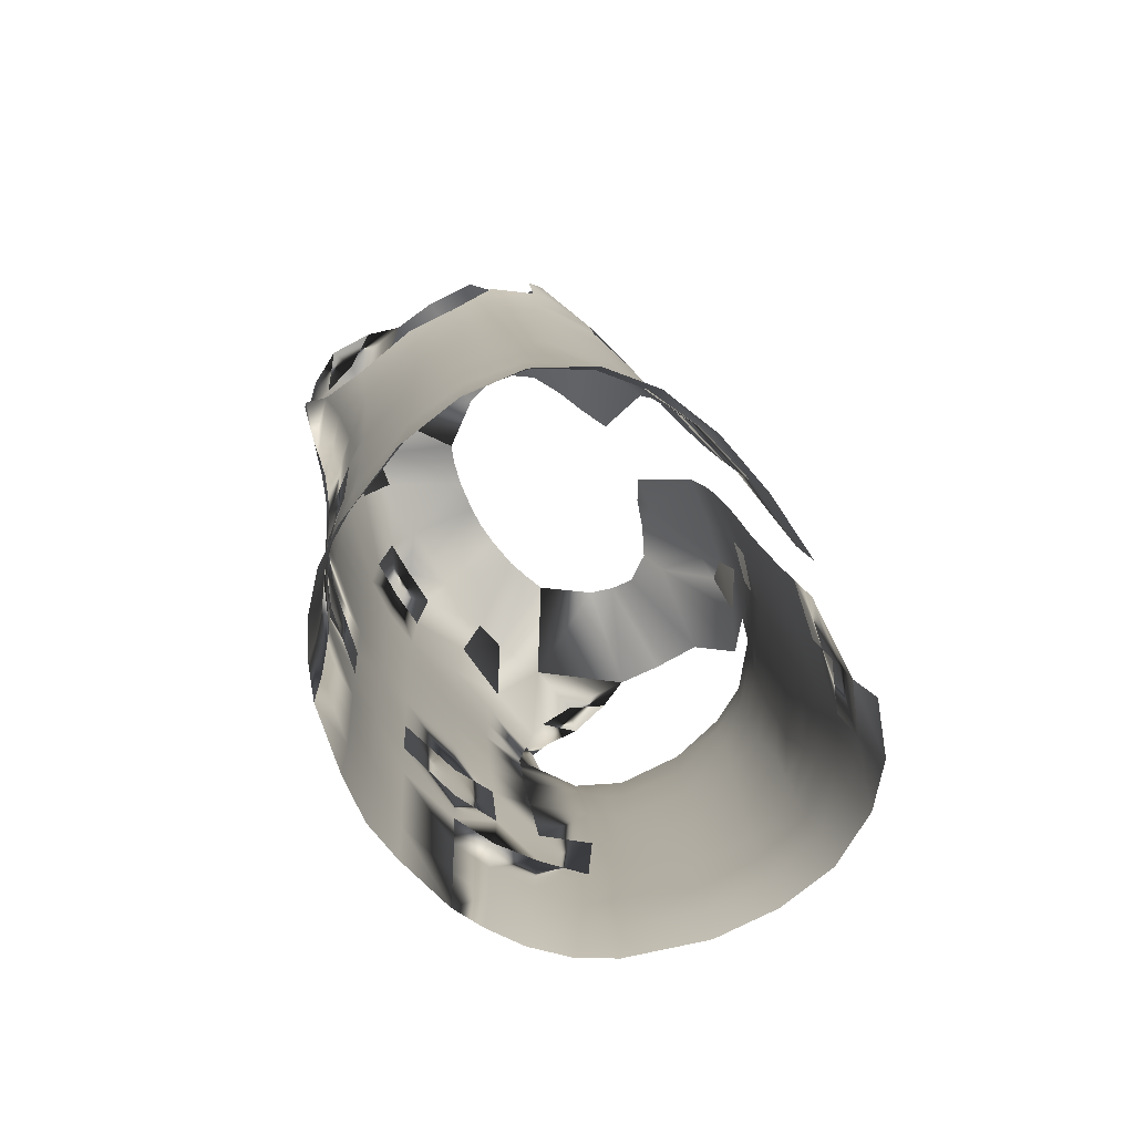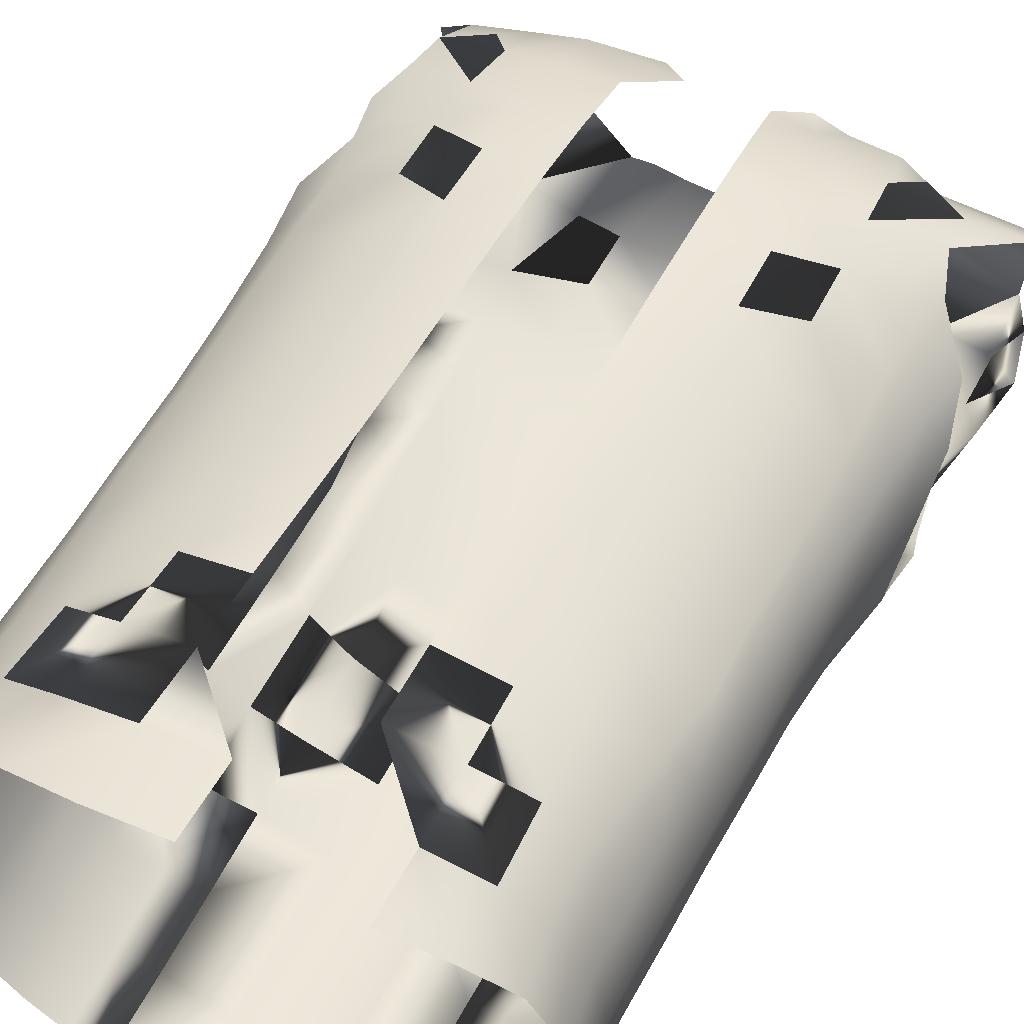
<metadata>
{"format":"obj","ext":"obj","renderer":"f3d","projection":"perspective","resolution":1024,"background":"white","views":[{"elev":-75.6,"azim":-58.7,"up":"+Y"},{"elev":53.8,"azim":25.6,"up":"+Z"}]}
</metadata>
<code>
o tshirt_0.005
v -0.1112 0.498 0.08447
v -0.1336 0.4409 0.1563
v -0.1894 0.4438 0.1389
v -0.07267 0.4977 0.09893
v -0.04093 0.4655 0.1182
v -0.1495 0.4998 0.06456
v -0.2623 0.453 0.1098
v -0.1744 0.511 0.02796
v -0.3162 0.5035 -0.006211
v -0.3123 0.4816 0.05869
v -0.3109 0.5084 -0.06472
v -0.1726 0.5202 -0.003946
v -0.1209 0.5363 -0.09531
v -0.1709 0.5182 -0.1918
v -0.233 0.5111 -0.1637
v -0.09679 0.5464 -0.1062
v -0.1224 0.5166 -0.1999
v -0.06453 0.5481 -0.1153
v -0.0416 0.5175 -0.2084
v -0.02302 0.55 -0.1218
v 0.003007 0.5278 -0.2104
v -0.1536 -0.4833 0.2795
v -0.2195 -0.555 0.2702
v -0.2136 -0.4748 0.2528
v -0.1953 0.3879 0.1624
v -0.1379 0.3783 0.1774
v -0.1994 0.3228 0.1789
v -0.1406 0.3072 0.1936
v -0.2017 0.2516 0.1875
v -0.1429 0.1532 0.2116
v -0.2008 0.09778 0.1967
v -0.2017 0.1803 0.1921
v -0.1432 0.06645 0.2184
v -0.2009 -0.003502 0.2032
v -0.1439 -0.03341 0.226
v -0.2019 -0.1155 0.2112
v -0.145 -0.1365 0.2347
v -0.2038 -0.2169 0.2205
v -0.1468 -0.2257 0.2449
v -0.2064 -0.303 0.2306
v -0.1489 -0.3117 0.256
v -0.2099 -0.3889 0.2416
v -0.06924 0.3734 0.1891
v -0.07098 0.296 0.2058
v -0.1422 0.23 0.2042
v -0.07227 0.2127 0.2179
v -0.07322 0.1302 0.2273
v -0.07396 0.04154 0.2352
v -0.07473 -0.05273 0.2432
v -0.07571 -0.1423 0.2522
v -0.07685 -0.2287 0.2619
v -0.3032 -0.5424 0.02059
v -0.2652 -0.4842 -0.06589
v -0.2971 -0.4802 0.02126
v -0.3218 0.03877 0.003833
v -0.321 0.1187 -0.08161
v -0.332 0.1325 -0.001497
v -0.3126 -0.06882 0.008559
v -0.3036 0.01994 -0.07472
v -0.3082 -0.176 0.01213
v -0.2929 -0.08811 -0.07047
v -0.3041 -0.2639 0.01517
v -0.2851 -0.192 -0.06775
v -0.3022 -0.3362 0.01744
v -0.2785 -0.2733 -0.06599
v -0.3119 -0.5354 0.09639
v -0.3041 -0.4673 0.09225
v -0.302 -0.5346 0.1675
v -0.2572 -0.4721 0.2182
v -0.2912 -0.4658 0.1639
v -0.2675 -0.5391 0.2296
v -0.2995 -0.4082 0.01948
v -0.305 -0.4026 0.0886
v -0.2507 -0.4023 0.2151
v -0.292 -0.4011 0.1538
v -0.3062 -0.3359 0.08907
v -0.2593 -0.3347 0.196
v -0.3076 -0.2641 0.08269
v -0.2902 -0.265 0.1456
v -0.2911 -0.336 0.1495
v -0.2649 -0.2715 0.1812
v -0.3099 -0.1779 0.07952
v -0.2915 -0.1828 0.1407
v -0.2732 -0.1883 0.1637
v -0.3117 -0.07275 0.07622
v -0.2969 -0.0791 0.124
v -0.2717 -0.104 0.1593
v -0.3176 0.03326 0.07121
v -0.3058 0.02773 0.1084
v -0.2758 7.2e-05 0.1505
v -0.327 0.1273 0.05901
v -0.3113 0.1203 0.1046
v -0.2737 0.1826 0.15
v -0.318 0.1957 0.1081
v -0.2767 0.1045 0.1473
v -0.2803 0.2383 0.1477
v -0.2586 0.2633 0.1611
v -0.2894 0.2923 0.1456
v -0.259 0.3045 0.1614
v -0.2689 0.3954 0.1413
v -0.2219 0.4243 0.1401
v -0.272 0.3468 0.1517
v 0 -0.4773 -0.2099
v -0.05303 -0.5653 -0.2033
v -0.05247 -0.4673 -0.207
v -0.1287 -0.5555 -0.1881
v -0.1285 -0.4591 -0.191
v -0.04897 0.4816 -0.239
v -0.05078 0.391 -0.2519
v -0.1345 0.4648 -0.2301
v -0.05182 0.2984 -0.2535
v -0.1375 0.3838 -0.2418
v -0.1398 0.2198 -0.239
v -0.139 0.3019 -0.243
v -0.05257 0.2062 -0.251
v -0.1401 0.1359 -0.2328
v -0.05321 0.1124 -0.2467
v -0.1396 0.03859 -0.2251
v -0.05385 0.01335 -0.241
v -0.1377 -0.07274 -0.2166
v -0.05371 -0.1834 -0.2277
v -0.1324 -0.2729 -0.2021
v -0.1351 -0.1802 -0.2088
v -0.05323 -0.278 -0.2209
v -0.1301 -0.366 -0.1963
v -0.05273 -0.3727 -0.214
v 0 0.4886 -0.2414
v 0 0.3928 -0.2548
v 0 0.2949 -0.2569
v 0 0.198 -0.2546
v 0 0.1006 -0.2505
v 0 0.00242 -0.2452
v -0.05395 -0.08846 -0.2345
v 0 -0.09384 -0.2388
v 0 -0.1898 -0.2321
v 0 -0.2857 -0.225
v 0 -0.3816 -0.2176
v -0.1681 -0.4664 -0.1708
v -0.1659 -0.5542 -0.1709
v -0.2425 -0.5512 -0.1109
v -0.2683 -0.5515 -0.07006
v -0.206 -0.5525 -0.1457
v -0.2423 -0.4788 -0.1063
v -0.2077 -0.4728 -0.142
v -0.2484 -0.4135 -0.1006
v -0.1706 -0.3756 -0.1747
v -0.1797 -0.2809 -0.1773
v -0.1876 -0.1826 -0.1833
v -0.1905 -0.05957 -0.1948
v -0.1933 0.05767 -0.2065
v -0.1995 0.1563 -0.216
v -0.203 0.2316 -0.2244
v -0.2086 0.3067 -0.2281
v -0.2121 0.373 -0.2269
v -0.2128 0.4383 -0.2187
v -0.2868 0.4185 -0.2041
v -0.2827 0.3653 -0.2116
v -0.2734 0.3113 -0.2107
v -0.2602 0.2436 -0.2059
v -0.252 0.1758 -0.1957
v -0.238 0.07658 -0.1829
v -0.2335 -0.04521 -0.1669
v -0.2298 -0.1819 -0.1499
v -0.2219 -0.2878 -0.1435
v -0.2122 -0.3845 -0.1437
v -0.2735 -0.3441 -0.06536
v -0.2674 -0.397 -0.06991
v -0.2792 -0.06387 -0.1036
v -0.2926 0.07727 -0.1256
v -0.3109 0.1766 -0.1467
v -0.3047 0.2845 -0.1977
v -0.2945 0.3515 -0.2073
v -0.2668 -0.1943 -0.09843
v -0.2763 -0.1758 -0.08497
v -0.2873 -0.07152 -0.08654
v -0.2967 0.01964 -0.0904
v -0.1634 0.5263 -0.03483
v -0.3125 0.4255 -0.1936
v -0.3001 0.4925 -0.1492
v -0.3309 0.4752 -0.1573
v -0.291 0.4547 -0.1896
v -0.2556 -0.3157 -0.09796
v -0.1556 -0.5661 0.2953
v -0.08069 -0.4868 0.2949
v -0.08171 -0.5737 0.308
v 0 -0.5727 0.3111
v -0.1512 -0.3975 0.2676
v -0.0781 -0.3148 0.2724
v -0.07941 -0.4008 0.2835
v 0.1201 0.498 0.08446
v 0.09585 0.4636 0.1106
v 0.08163 0.4977 0.09893
v 0.1894 0.4438 0.1389
v 0.1585 0.4998 0.06456
v 0.1838 0.4719 0.07882
v 0.1833 0.511 0.02796
v 0.3123 0.4816 0.05869
v 0.3162 0.5035 -0.006211
v 0.1815 0.5202 -0.003946
v 0.3109 0.5084 -0.06472
v 0.1299 0.5363 -0.09531
v 0.1709 0.5182 -0.1918
v 0.1057 0.5464 -0.1062
v 0.1279 0.5166 -0.1999
v 0.07725 0.5481 -0.1153
v 0.04762 0.5175 -0.2084
v 0.03608 0.55 -0.1218
v 0.006533 0.5563 -0.1244
v 0.1536 -0.4833 0.2795
v 0.2195 -0.555 0.2702
v 0.1556 -0.5661 0.2953
v 0.1953 0.3879 0.1624
v 0.1379 0.3783 0.1774
v 0.1994 0.3228 0.1789
v 0.1406 0.3072 0.1936
v 0.2017 0.2516 0.1875
v 0.1422 0.23 0.2042
v 0.1429 0.1532 0.2116
v 0.2008 0.09778 0.1967
v 0.1432 0.06645 0.2184
v 0.2009 -0.003502 0.2032
v 0.1439 -0.03341 0.226
v 0.2019 -0.1155 0.2112
v 0.145 -0.1365 0.2347
v 0.2038 -0.2169 0.2205
v 0.1468 -0.2257 0.2449
v 0.2064 -0.303 0.2306
v 0.1489 -0.3117 0.256
v 0.2099 -0.3889 0.2416
v 0.1512 -0.3975 0.2676
v 0.06924 0.3734 0.1891
v 0.04989 0.4655 0.1182
v 0.07098 0.296 0.2058
v 0.07227 0.2127 0.2179
v 0.07322 0.1302 0.2273
v 0.07396 0.04154 0.2352
v 0.07473 -0.05273 0.2432
v 0.07571 -0.1423 0.2522
v 0.07685 -0.2287 0.2619
v 0.0781 -0.3148 0.2724
v 0.2652 -0.4842 -0.06589
v 0.3032 -0.5424 0.02059
v 0.2971 -0.4802 0.02126
v 0.321 0.1187 -0.08161
v 0.3217 0.03877 0.003833
v 0.332 0.1325 -0.001497
v 0.3036 0.01994 -0.07472
v 0.3126 -0.06882 0.008559
v 0.2929 -0.08811 -0.07047
v 0.3082 -0.176 0.01213
v 0.2851 -0.192 -0.06775
v 0.3041 -0.2639 0.01517
v 0.2785 -0.2733 -0.06599
v 0.3022 -0.3362 0.01744
v 0.3119 -0.5354 0.09639
v 0.3041 -0.4673 0.09225
v 0.302 -0.5346 0.1675
v 0.2912 -0.4658 0.1639
v 0.2572 -0.4721 0.2182
v 0.2675 -0.5391 0.2296
v 0.2136 -0.4748 0.2528
v 0.2995 -0.4082 0.01948
v 0.305 -0.4026 0.0886
v 0.292 -0.4011 0.1538
v 0.2507 -0.4023 0.2151
v 0.3062 -0.3359 0.08907
v 0.2911 -0.336 0.1495
v 0.2593 -0.3347 0.196
v 0.3076 -0.2641 0.08269
v 0.2902 -0.265 0.1456
v 0.2649 -0.2715 0.1812
v 0.3099 -0.1779 0.07952
v 0.2915 -0.1828 0.1407
v 0.2732 -0.1883 0.1637
v 0.3117 -0.07275 0.07622
v 0.2969 -0.0791 0.124
v 0.2717 -0.104 0.1593
v 0.3175 0.03326 0.07121
v 0.3058 0.02773 0.1084
v 0.2758 7.2e-05 0.1505
v 0.327 0.1273 0.05901
v 0.338 0.2002 0.06073
v 0.3113 0.1203 0.1046
v 0.318 0.1957 0.1081
v 0.2803 0.2383 0.1477
v 0.3281 0.2475 0.1046
v 0.2737 0.1826 0.15
v 0.2767 0.1045 0.1473
v 0.2017 0.1803 0.1921
v 0.2894 0.2923 0.1456
v 0.2586 0.2633 0.1611
v 0.259 0.3045 0.1614
v 0.2689 0.3954 0.1413
v 0.2219 0.4243 0.1401
v 0.272 0.3468 0.1517
v 0.332 0.4232 0.1113
v 0.05303 -0.5653 -0.2033
v 0 -0.5765 -0.2067
v 0.05247 -0.4673 -0.207
v 0.1287 -0.5555 -0.1881
v 0.04897 0.4816 -0.239
v 0.1345 0.4648 -0.2301
v 0.05078 0.391 -0.2519
v 0.1375 0.3838 -0.2418
v 0.05182 0.2984 -0.2535
v 0.1398 0.2198 -0.239
v 0.05257 0.2062 -0.251
v 0.1401 0.1359 -0.2328
v 0.05321 0.1124 -0.2467
v 0.1396 0.03859 -0.2251
v 0.05385 0.01335 -0.241
v 0.1377 -0.07274 -0.2166
v 0.05395 -0.08846 -0.2345
v 0.05371 -0.1834 -0.2277
v 0.1324 -0.2729 -0.2021
v 0.05323 -0.278 -0.2209
v 0.1301 -0.366 -0.1963
v 0.05273 -0.3727 -0.214
v 0.1285 -0.4591 -0.191
v 0.1681 -0.4664 -0.1708
v 0.1659 -0.5542 -0.1709
v 0.2425 -0.5512 -0.1109
v 0.2683 -0.5515 -0.07006
v 0.2423 -0.4788 -0.1063
v 0.206 -0.5525 -0.1457
v 0.2077 -0.4728 -0.142
v 0.2484 -0.4135 -0.1006
v 0.2122 -0.3845 -0.1437
v 0.1706 -0.3756 -0.1747
v 0.1797 -0.2809 -0.1773
v 0.1876 -0.1826 -0.1833
v 0.1351 -0.1802 -0.2088
v 0.1905 -0.05957 -0.1948
v 0.1933 0.05767 -0.2065
v 0.1995 0.1563 -0.216
v 0.203 0.2316 -0.2244
v 0.139 0.3019 -0.243
v 0.2086 0.3067 -0.2281
v 0.2121 0.373 -0.2269
v 0.2128 0.4383 -0.2187
v 0.2868 0.4185 -0.2041
v 0.2734 0.3113 -0.2107
v 0.2827 0.3653 -0.2116
v 0.2602 0.2436 -0.2059
v 0.252 0.1758 -0.1957
v 0.238 0.07658 -0.1829
v 0.2335 -0.04521 -0.1669
v 0.2298 -0.1819 -0.1499
v 0.2219 -0.2878 -0.1435
v 0.233 0.5111 -0.1637
v 0.2674 -0.397 -0.06991
v 0.2735 -0.3441 -0.06536
v 0.2792 -0.06387 -0.1036
v 0.2926 0.07727 -0.1256
v 0.3109 0.1766 -0.1467
v 0.3121 0.252 -0.1865
v 0.3047 0.2845 -0.1977
v 0.2945 0.3515 -0.2073
v 0.2668 -0.1943 -0.09843
v 0.2763 -0.1758 -0.08497
v 0.2873 -0.07152 -0.08654
v 0.2967 0.01964 -0.0904
v 0.1724 0.5263 -0.03483
v 0.3125 0.4255 -0.1936
v 0.3309 0.4752 -0.1573
v 0.3001 0.4925 -0.1492
v 0.291 0.4547 -0.1896
v 0.2556 -0.3157 -0.09796
v 0.07941 -0.4008 0.2835
v 0.3255 0.4992 -0.105
v 0 -0.4871 0.2999
v -0.3121 0.252 -0.1865
v -0.3255 0.4992 -0.105
f 1 2 3
f 4 5 2
f 3 6 1
f 7 8 6
f 9 8 10
f 11 12 9
f 13 14 15
f 16 17 14
f 18 19 17
f 20 21 19
f 22 23 24
f 2 25 3
f 26 27 25
f 28 29 27
f 30 31 32
f 33 34 31
f 35 36 34
f 37 38 36
f 39 40 38
f 41 42 40
f 43 2 5
f 43 28 26
f 44 45 28
f 46 30 45
f 47 33 30
f 48 35 33
f 49 37 35
f 50 39 37
f 51 41 39
f 52 53 54
f 55 56 57
f 58 59 55
f 60 61 58
f 62 63 60
f 64 65 62
f 54 66 52
f 67 68 66
f 69 68 70
f 24 71 69
f 72 67 54
f 73 70 67
f 74 70 75
f 24 74 42
f 73 64 76
f 76 75 73
f 75 77 74
f 42 77 40
f 78 64 62
f 76 79 80
f 80 81 77
f 40 81 38
f 82 62 60
f 83 78 82
f 79 84 81
f 85 60 58
f 82 86 83
f 83 87 84
f 88 58 55
f 89 85 88
f 86 90 87
f 91 55 57
f 88 92 89
f 93 92 94
f 89 95 90
f 38 84 36
f 36 87 34
f 34 90 31
f 31 95 32
f 32 93 29
f 96 29 93
f 97 98 99
f 29 99 27
f 100 7 101
f 3 101 7
f 102 27 99
f 103 104 105
f 105 106 107
f 108 17 19
f 109 110 108
f 111 112 109
f 111 113 114
f 115 116 113
f 117 118 116
f 119 120 118
f 121 122 123
f 124 125 122
f 126 107 125
f 127 19 21
f 128 111 109
f 129 115 111
f 130 117 115
f 131 119 117
f 132 133 119
f 134 121 133
f 135 124 121
f 136 126 124
f 137 105 126
f 106 138 139
f 140 53 141
f 142 143 140
f 144 145 143
f 107 146 138
f 125 147 146
f 148 122 147
f 118 149 150
f 116 150 151
f 113 151 152
f 114 152 153
f 154 114 153
f 155 112 154
f 156 154 157
f 154 158 157
f 153 159 158
f 152 160 159
f 151 161 160
f 150 162 161
f 149 163 162
f 148 164 163
f 146 164 165
f 138 165 144
f 139 144 142
f 155 15 14
f 145 53 143
f 166 72 167
f 168 163 162
f 169 162 161
f 160 169 161
f 159 170 160
f 171 159 158
f 172 158 157
f 72 53 167
f 63 173 174
f 174 168 175
f 61 174 175
f 59 175 176
f 176 168 169
f 59 169 56
f 15 177 11
f 157 178 156
f 179 180 181
f 178 181 156
f 15 181 179
f 182 165 164
f 166 145 182
f 164 173 163
f 182 65 166
f 183 184 185
f 184 186 185
f 45 32 30
f 187 24 22
f 188 187 189
f 189 22 184
f 25 100 27
f 133 123 121
f 108 128 127
f 148 120 149
f 110 14 155
f 179 11 15
f 190 191 192
f 193 194 195
f 195 196 197
f 196 198 197
f 199 200 198
f 201 202 203
f 203 204 205
f 205 206 207
f 207 21 208
f 209 210 211
f 191 212 213
f 213 214 215
f 215 216 217
f 218 219 220
f 220 221 222
f 222 223 224
f 224 225 226
f 226 227 228
f 228 229 230
f 191 231 232
f 231 215 233
f 233 217 234
f 234 218 235
f 235 220 236
f 236 222 237
f 237 224 238
f 238 226 239
f 239 228 240
f 241 242 243
f 244 245 246
f 247 248 245
f 249 250 248
f 251 252 250
f 253 254 252
f 243 255 256
f 256 257 258
f 257 259 258
f 260 261 259
f 262 256 263
f 263 258 264
f 265 258 259
f 265 261 229
f 263 254 262
f 266 264 267
f 268 264 265
f 268 229 227
f 254 269 252
f 270 266 267
f 271 267 268
f 271 227 225
f 252 272 250
f 269 273 272
f 274 270 271
f 250 275 248
f 276 272 273
f 277 273 274
f 248 278 245
f 275 279 278
f 280 276 277
f 245 281 246
f 282 246 281
f 283 278 279
f 284 281 283
f 284 285 286
f 287 283 288
f 288 279 280
f 274 225 223
f 277 223 221
f 280 221 219
f 288 219 289
f 287 289 216
f 290 286 285
f 285 216 291
f 291 290 285
f 292 216 214
f 195 293 294
f 294 193 195
f 214 295 292
f 296 295 293
f 103 297 298
f 299 300 297
f 204 301 206
f 302 303 301
f 304 305 303
f 305 306 307
f 307 308 309
f 309 310 311
f 311 312 313
f 314 315 316
f 316 317 318
f 318 319 299
f 206 127 21
f 128 305 129
f 129 307 130
f 130 309 131
f 131 311 132
f 132 313 134
f 134 314 135
f 135 316 136
f 136 318 137
f 137 299 103
f 320 300 321
f 241 322 323
f 324 325 322
f 326 327 328
f 329 319 320
f 330 317 329
f 331 315 332
f 333 310 334
f 334 308 335
f 335 306 336
f 336 337 338
f 339 337 304
f 340 304 302
f 341 339 340
f 342 339 343
f 344 338 342
f 345 336 344
f 346 335 345
f 347 334 346
f 348 333 347
f 349 331 348
f 349 329 328
f 328 320 326
f 326 321 325
f 340 350 341
f 327 241 351
f 352 262 254
f 348 353 347
f 347 354 346
f 345 354 355
f 344 355 356
f 344 357 342
f 342 358 343
f 262 241 243
f 359 251 360
f 360 353 359
f 249 360 251
f 361 247 362
f 353 362 354
f 247 354 362
f 350 363 201
f 343 364 358
f 365 366 367
f 367 364 341
f 350 367 341
f 328 368 349
f 352 327 351
f 349 359 368
f 253 368 352
f 217 289 216
f 230 261 229
f 240 230 228
f 369 209 230
f 212 293 294
f 313 332 312
f 128 301 127
f 312 331 333
f 302 202 204
f 366 200 370
f 1 4 2
f 3 7 6
f 7 10 8
f 9 12 8
f 11 177 12
f 13 16 14
f 16 18 17
f 18 20 19
f 20 208 21
f 22 183 23
f 2 26 25
f 26 28 27
f 28 45 29
f 30 33 31
f 33 35 34
f 35 37 36
f 37 39 38
f 39 41 40
f 41 187 42
f 43 26 2
f 43 44 28
f 44 46 45
f 46 47 30
f 47 48 33
f 48 49 35
f 49 50 37
f 50 51 39
f 51 188 41
f 371 184 189
f 52 141 53
f 55 59 56
f 58 61 59
f 60 63 61
f 62 65 63
f 64 166 65
f 54 67 66
f 67 70 68
f 69 71 68
f 24 23 71
f 72 73 67
f 73 75 70
f 74 69 70
f 24 69 74
f 73 72 64
f 76 80 75
f 75 80 77
f 42 74 77
f 78 76 64
f 76 78 79
f 80 79 81
f 40 77 81
f 82 78 62
f 83 79 78
f 79 83 84
f 85 82 60
f 82 85 86
f 83 86 87
f 88 85 58
f 89 86 85
f 86 89 90
f 91 88 55
f 88 91 92
f 94 92 91
f 96 93 94
f 93 95 92
f 89 92 95
f 38 81 84
f 36 84 87
f 34 87 90
f 31 90 95
f 32 95 93
f 96 97 29
f 97 96 98
f 29 97 99
f 3 25 101
f 102 100 27
f 102 99 98
f 103 298 104
f 105 104 106
f 108 110 17
f 109 112 110
f 111 114 112
f 111 115 113
f 115 117 116
f 117 119 118
f 119 133 120
f 121 124 122
f 124 126 125
f 126 105 107
f 127 108 19
f 128 129 111
f 129 130 115
f 130 131 117
f 131 132 119
f 132 134 133
f 134 135 121
f 135 136 124
f 136 137 126
f 137 103 105
f 106 107 138
f 140 143 53
f 142 144 143
f 144 165 145
f 107 125 146
f 125 122 147
f 148 123 122
f 118 120 149
f 116 118 150
f 113 116 151
f 114 113 152
f 154 112 114
f 155 110 112
f 156 155 154
f 154 153 158
f 153 152 159
f 152 151 160
f 151 150 161
f 150 149 162
f 149 148 163
f 148 147 164
f 146 147 164
f 138 146 165
f 139 138 144
f 155 156 15
f 145 167 53
f 166 64 72
f 168 173 163
f 169 168 162
f 160 170 169
f 159 372 170
f 171 372 159
f 172 171 158
f 72 54 53
f 63 65 173
f 174 173 168
f 61 63 174
f 59 61 175
f 176 175 168
f 59 176 169
f 56 169 170
f 15 13 177
f 157 172 178
f 179 373 180
f 178 180 181
f 15 156 181
f 182 145 165
f 166 167 145
f 164 182 173
f 182 173 65
f 183 22 184
f 184 371 186
f 45 29 32
f 187 42 24
f 188 41 187
f 189 187 22
f 25 101 100
f 133 120 123
f 108 109 128
f 148 123 120
f 110 17 14
f 179 373 11
f 190 193 191
f 192 191 232
f 193 190 194
f 195 194 196
f 196 199 198
f 199 363 200
f 201 350 202
f 203 202 204
f 205 204 206
f 207 206 21
f 209 261 210
f 191 193 212
f 213 212 214
f 215 214 216
f 218 289 219
f 220 219 221
f 222 221 223
f 224 223 225
f 226 225 227
f 228 227 229
f 191 213 231
f 231 213 215
f 233 215 217
f 234 217 218
f 235 218 220
f 236 220 222
f 237 222 224
f 238 224 226
f 239 226 228
f 241 323 242
f 244 247 245
f 247 249 248
f 249 251 250
f 251 253 252
f 253 352 254
f 243 242 255
f 256 255 257
f 257 260 259
f 260 210 261
f 262 243 256
f 263 256 258
f 265 264 258
f 265 259 261
f 263 266 254
f 266 263 264
f 268 267 264
f 268 265 229
f 254 266 269
f 270 269 266
f 271 270 267
f 271 268 227
f 252 269 272
f 269 270 273
f 274 273 270
f 250 272 275
f 276 275 272
f 277 276 273
f 248 275 278
f 275 276 279
f 280 279 276
f 245 278 281
f 283 281 278
f 284 282 281
f 282 284 286
f 284 287 285
f 287 284 283
f 288 283 279
f 274 271 225
f 277 274 223
f 280 277 221
f 288 280 219
f 287 288 289
f 285 287 216
f 291 292 290
f 292 291 216
f 296 195 197
f 195 296 293
f 294 212 193
f 214 293 295
f 290 292 295
f 103 299 297
f 299 319 300
f 204 302 301
f 302 304 303
f 304 337 305
f 305 337 306
f 307 306 308
f 309 308 310
f 311 310 312
f 314 332 315
f 316 315 317
f 318 317 319
f 206 301 127
f 128 303 305
f 129 305 307
f 130 307 309
f 131 309 311
f 132 311 313
f 134 313 314
f 135 314 316
f 136 316 318
f 137 318 299
f 320 319 300
f 241 324 322
f 324 326 325
f 326 324 327
f 329 317 319
f 330 315 317
f 331 330 315
f 333 312 310
f 334 310 308
f 335 308 306
f 336 306 337
f 339 338 337
f 340 339 304
f 341 343 339
f 342 338 339
f 344 336 338
f 345 335 336
f 346 334 335
f 347 333 334
f 348 331 333
f 349 330 331
f 349 330 329
f 328 329 320
f 326 320 321
f 340 202 350
f 327 324 241
f 352 351 262
f 348 359 353
f 347 353 354
f 345 346 354
f 344 345 355
f 344 356 357
f 342 357 358
f 262 351 241
f 359 253 251
f 360 361 353
f 249 361 360
f 361 249 247
f 353 361 362
f 247 244 354
f 355 354 244
f 350 200 363
f 343 341 364
f 365 370 366
f 367 365 364
f 350 366 367
f 328 327 368
f 352 368 327
f 349 348 359
f 253 359 368
f 217 218 289
f 230 209 261
f 240 369 230
f 212 214 293
f 313 314 332
f 128 303 301
f 312 332 331
f 302 340 202
f 366 350 200
l 371 369

</code>
